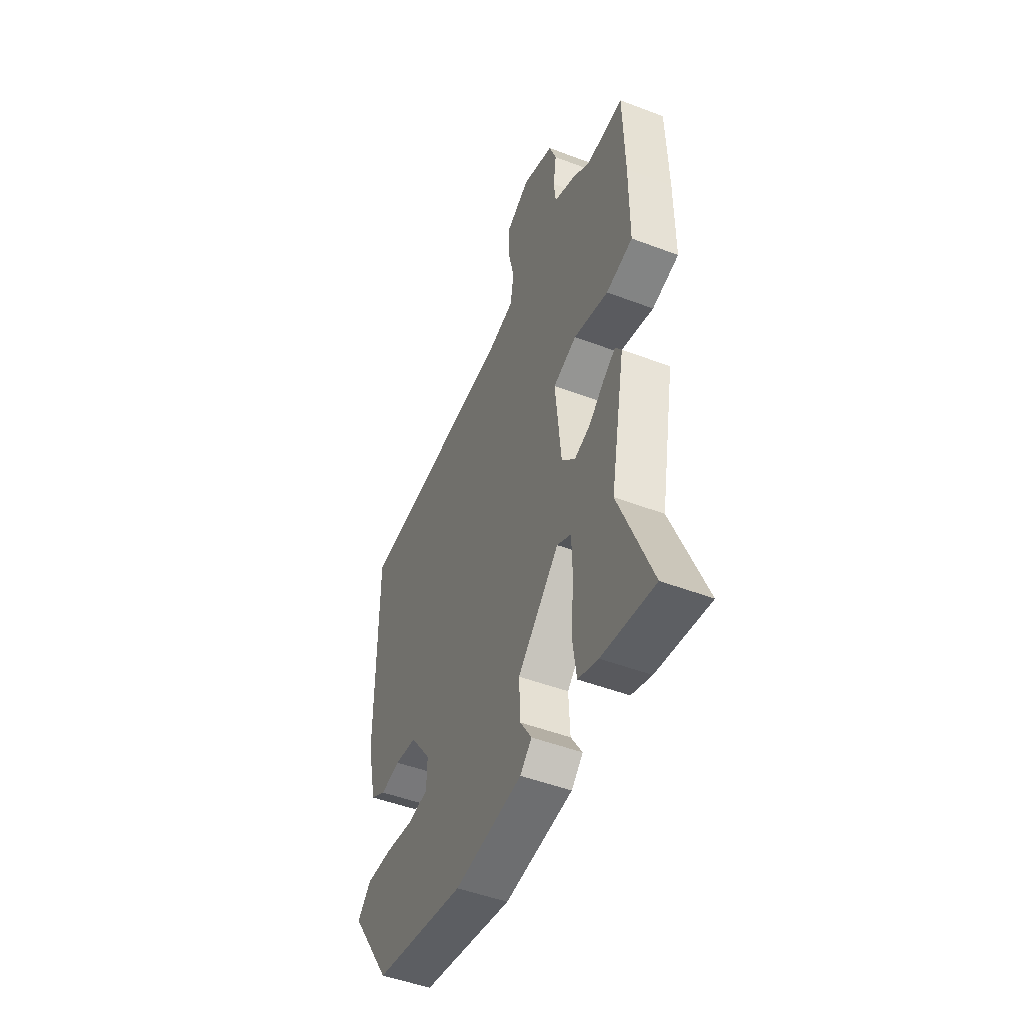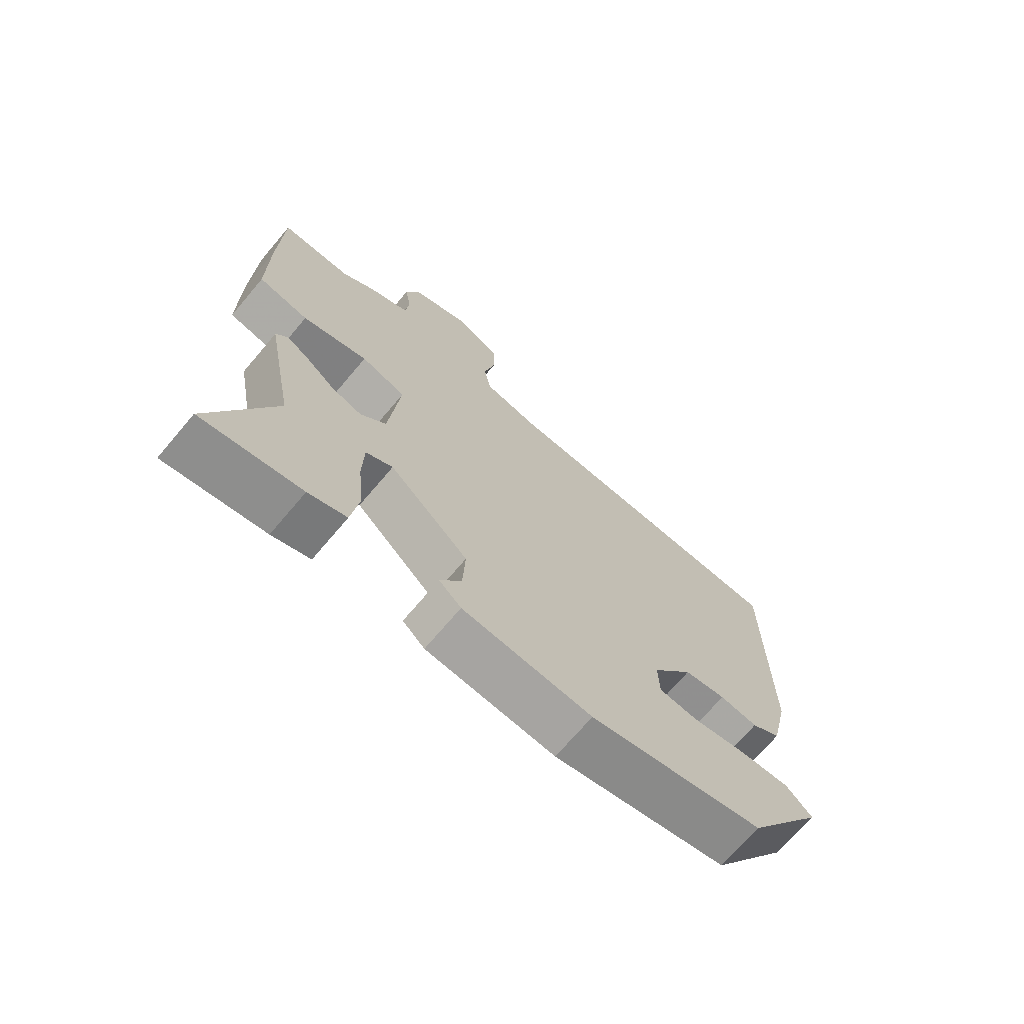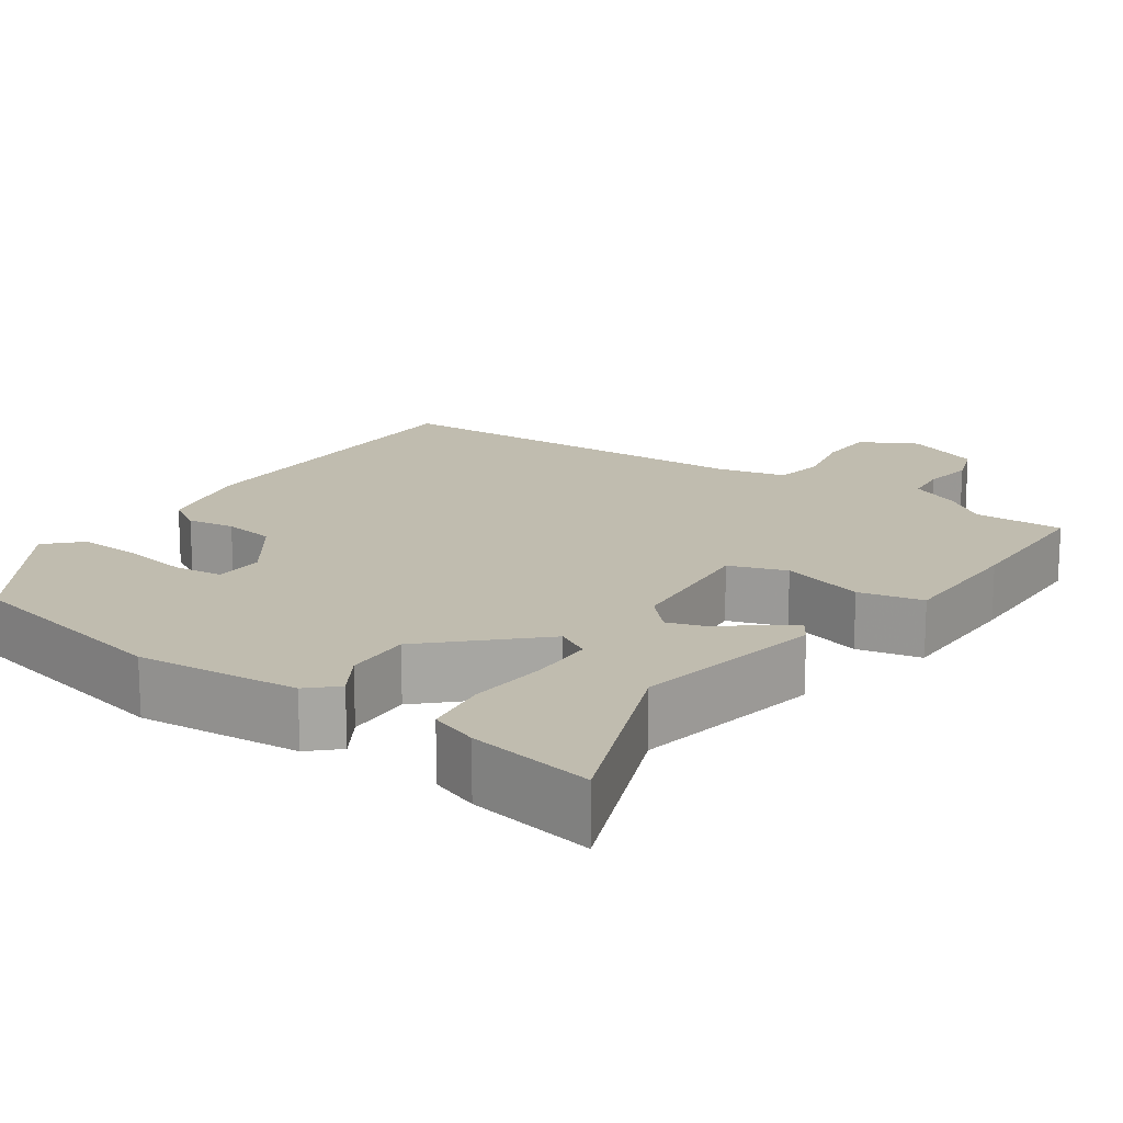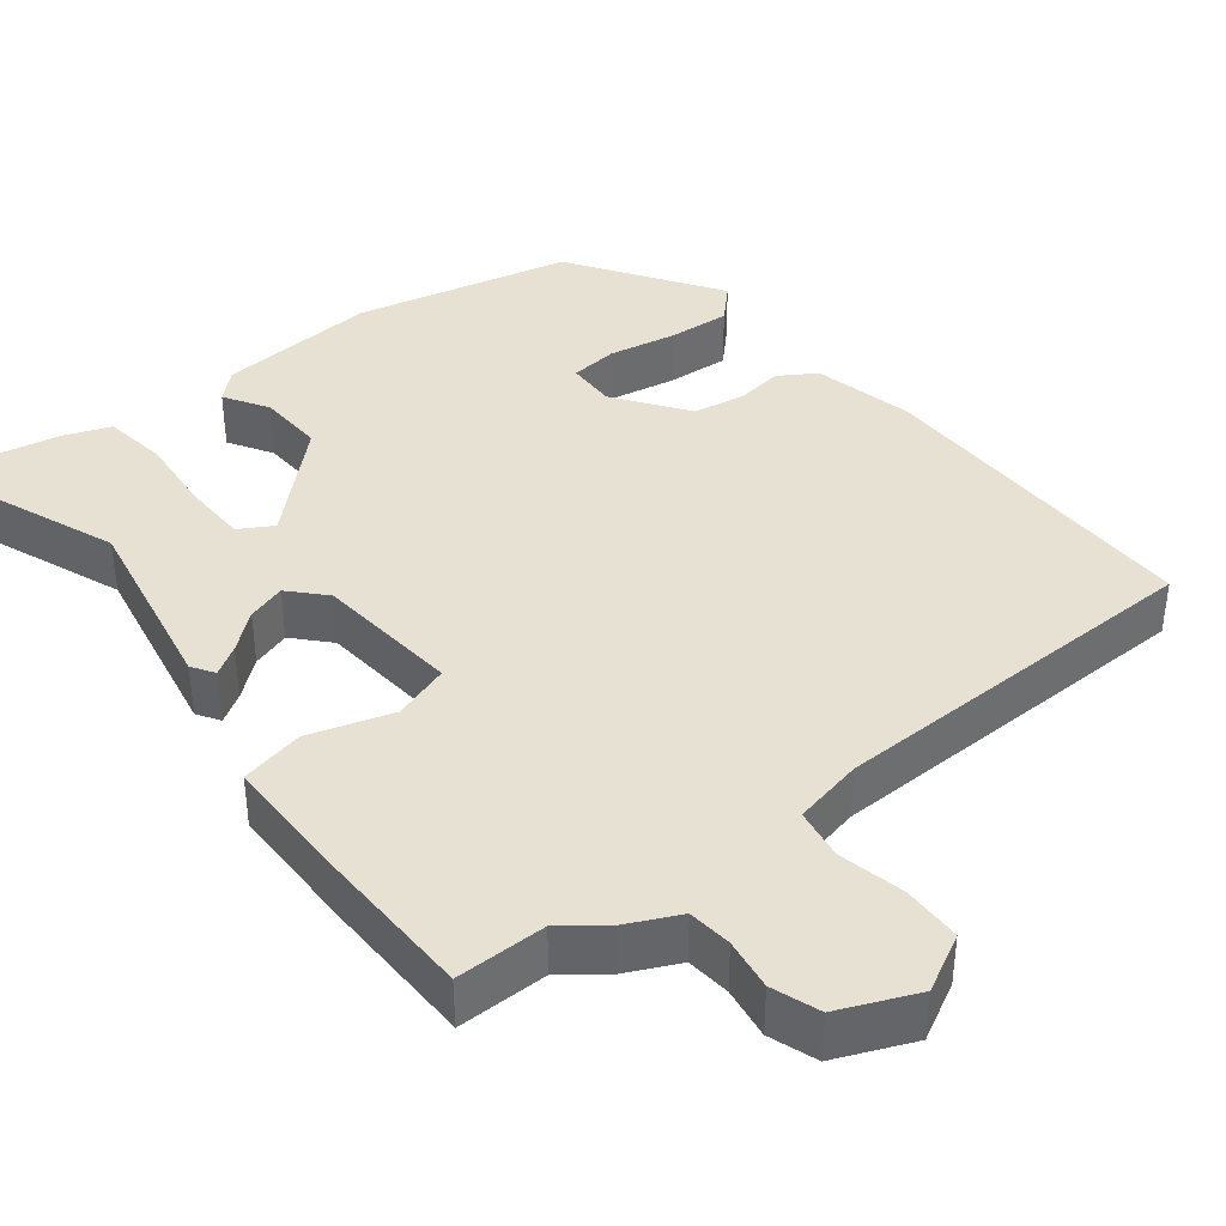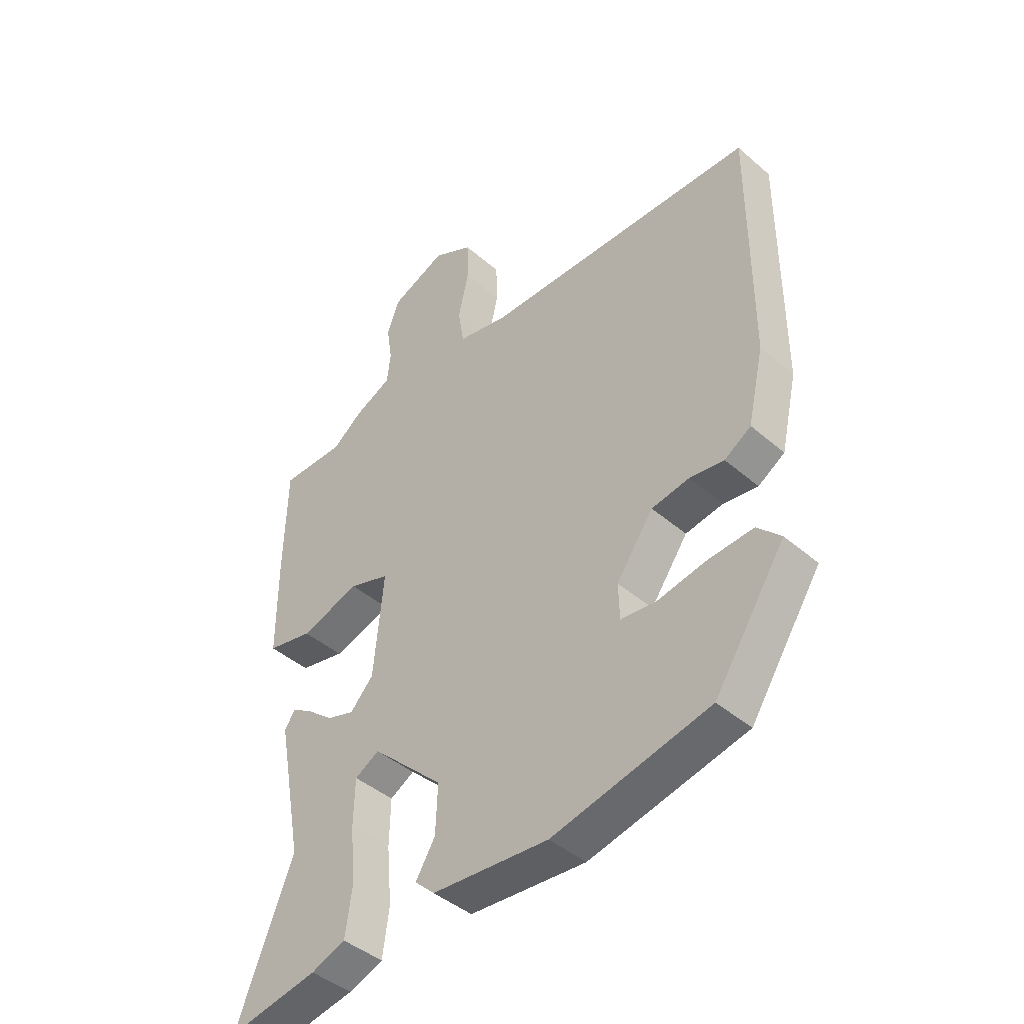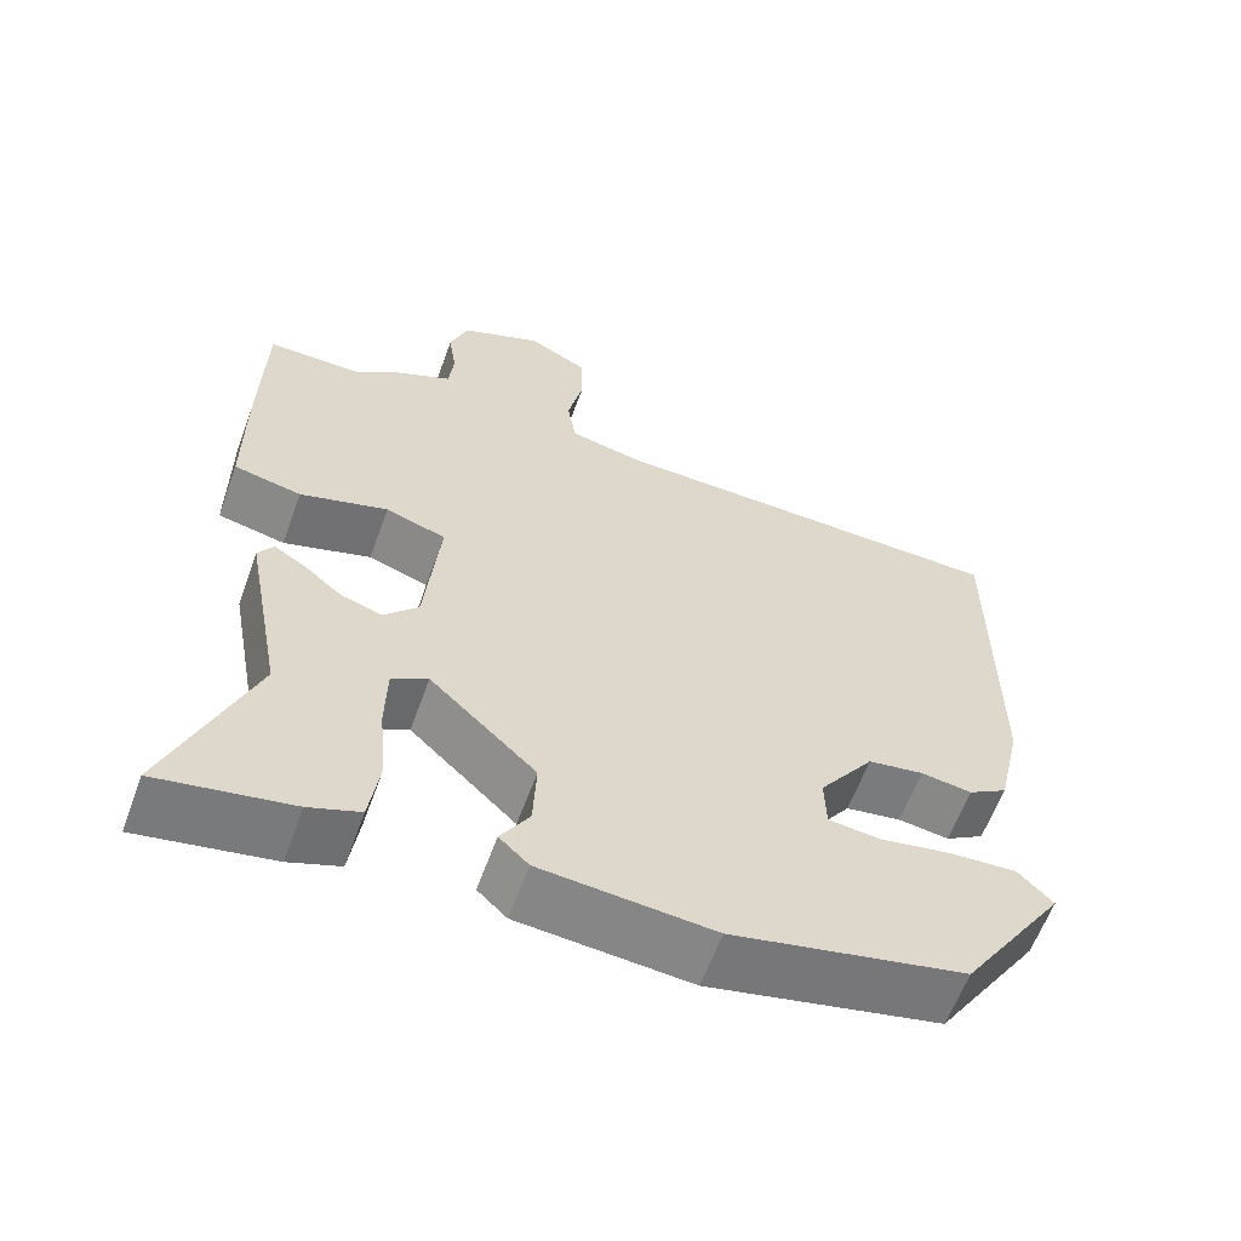
<metadata>
{"format":"obj","ext":"obj","renderer":"f3d","projection":"perspective","resolution":1024,"background":"white","views":[{"elev":-49.6,"azim":-112.7,"up":"+Z"},{"elev":-71.0,"azim":-40.3,"up":"+Z"},{"elev":16.3,"azim":-145.3,"up":"+Y"},{"elev":38.9,"azim":-38.1,"up":"+Y"},{"elev":-43.5,"azim":44.6,"up":"+Z"},{"elev":-61.1,"azim":-20.0,"up":"+Z"}]}
</metadata>
<code>
v 0.363 0.07 -0.486
v 0.08 0.07 -0.548
v -0.13 0.07 -0.53
v -0.166 0.07 -0.496
v -0.131 0.07 -0.439
v -0.127 0.07 -0.352
v -0.257 0.07 -0.228
v -0.301 0.07 -0.253
v -0.303 0.07 -0.337
v -0.294 0.07 -0.44
v -0.306 0.07 -0.524
v -0.368 0.07 -0.547
v -0.53 0.07 -0.576
v -0.429 0.07 -0.319
v -0.476 0.07 -0.07
v -0.457 0.07 -0.041
v -0.419 0.07 -0.065
v -0.371 0.07 -0.105
v -0.321 0.07 -0.121
v -0.279 0.07 -0.076
v -0.261 0.07 0.113
v -0.335 0.07 0.138
v -0.443 0.07 0.105
v -0.526 0.07 0.123
v -0.527 0.07 0.3
v -0.523 0.07 0.5
v -0.406 0.07 0.499
v -0.351 0.07 0.541
v -0.283 0.07 0.573
v -0.277 0.07 0.63
v -0.287 0.07 0.697
v -0.265 0.07 0.759
v -0.165 0.07 0.801
v -0.092 0.07 0.762
v -0.09 0.07 0.686
v -0.109 0.07 0.6
v -0.098 0.07 0.533
v -0.007 0.07 0.513
v 0.491 0.07 0.5
v 0.489 0.07 0.058
v 0.459 0.07 -0.073
v 0.411 0.07 -0.103
v 0.349 0.07 -0.094
v 0.281 0.07 -0.105
v 0.214 0.07 -0.199
v 0.216 0.07 -0.264
v 0.279 0.07 -0.271
v 0.367 0.07 -0.255
v 0.449 0.07 -0.25
v 0.491 0.07 -0.293
v 0.363 0 -0.486
v 0.08 0 -0.548
v -0.13 0 -0.53
v -0.166 0 -0.496
v -0.131 0 -0.439
v -0.127 0 -0.352
v -0.257 0 -0.228
v -0.301 0 -0.253
v -0.303 0 -0.337
v -0.294 0 -0.44
v -0.306 0 -0.524
v -0.368 0 -0.547
v -0.53 0 -0.576
v -0.429 0 -0.319
v -0.476 0 -0.07
v -0.457 0 -0.041
v -0.419 0 -0.065
v -0.371 0 -0.105
v -0.321 0 -0.121
v -0.279 0 -0.076
v -0.261 0 0.113
v -0.335 0 0.138
v -0.443 0 0.105
v -0.526 0 0.123
v -0.527 0 0.3
v -0.523 0 0.5
v -0.406 0 0.499
v -0.351 0 0.541
v -0.283 0 0.573
v -0.277 0 0.63
v -0.287 0 0.697
v -0.265 0 0.759
v -0.165 0 0.801
v -0.092 0 0.762
v -0.09 0 0.686
v -0.109 0 0.6
v -0.098 0 0.533
v -0.007 0 0.513
v 0.491 0 0.5
v 0.489 0 0.058
v 0.459 0 -0.073
v 0.411 0 -0.103
v 0.349 0 -0.094
v 0.281 0 -0.105
v 0.214 0 -0.199
v 0.216 0 -0.264
v 0.279 0 -0.271
v 0.367 0 -0.255
v 0.449 0 -0.25
v 0.491 0 -0.293
f 47 48 49 50
f 47 50 1 2
f 46 47 2 3
f 45 46 3 4
f 44 45 4 5
f 40 41 42 43
f 38 39 40 43
f 37 38 43 44
f 33 34 35 36
f 33 36 37
f 30 31 32 33
f 29 30 33 37
f 27 28 29 37
f 24 25 26 27
f 22 23 24 27
f 21 22 27 37
f 20 21 37 44
f 15 16 17 18
f 14 15 18
f 14 18 19
f 9 10 11 12
f 8 9 12 13
f 44 5 6
f 44 6 7
f 20 44 7
f 19 20 7 8
f 8 13 14 19
f 100 99 98 97
f 52 51 100 97
f 53 52 97 96
f 54 53 96 95
f 55 54 95 94
f 93 92 91 90
f 93 90 89 88
f 94 93 88 87
f 86 85 84 83
f 87 86 83
f 83 82 81 80
f 87 83 80 79
f 87 79 78 77
f 77 76 75 74
f 77 74 73 72
f 87 77 72 71
f 94 87 71 70
f 68 67 66 65
f 68 65 64
f 69 68 64
f 62 61 60 59
f 63 62 59 58
f 56 55 94
f 57 56 94
f 57 94 70
f 58 57 70 69
f 69 64 63 58
f 1 51 52 2
f 2 52 53 3
f 3 53 54 4
f 4 54 55 5
f 5 55 56 6
f 6 56 57 7
f 7 57 58 8
f 8 58 59 9
f 9 59 60 10
f 10 60 61 11
f 11 61 62 12
f 12 62 63 13
f 13 63 64 14
f 14 64 65 15
f 15 65 66 16
f 16 66 67 17
f 17 67 68 18
f 18 68 69 19
f 19 69 70 20
f 20 70 71 21
f 21 71 72 22
f 22 72 73 23
f 23 73 74 24
f 24 74 75 25
f 25 75 76 26
f 26 76 77 27
f 27 77 78 28
f 28 78 79 29
f 29 79 80 30
f 30 80 81 31
f 31 81 82 32
f 32 82 83 33
f 33 83 84 34
f 34 84 85 35
f 35 85 86 36
f 36 86 87 37
f 37 87 88 38
f 38 88 89 39
f 39 89 90 40
f 40 90 91 41
f 41 91 92 42
f 42 92 93 43
f 43 93 94 44
f 44 94 95 45
f 45 95 96 46
f 46 96 97 47
f 47 97 98 48
f 48 98 99 49
f 49 99 100 50
f 50 100 51 1

</code>
